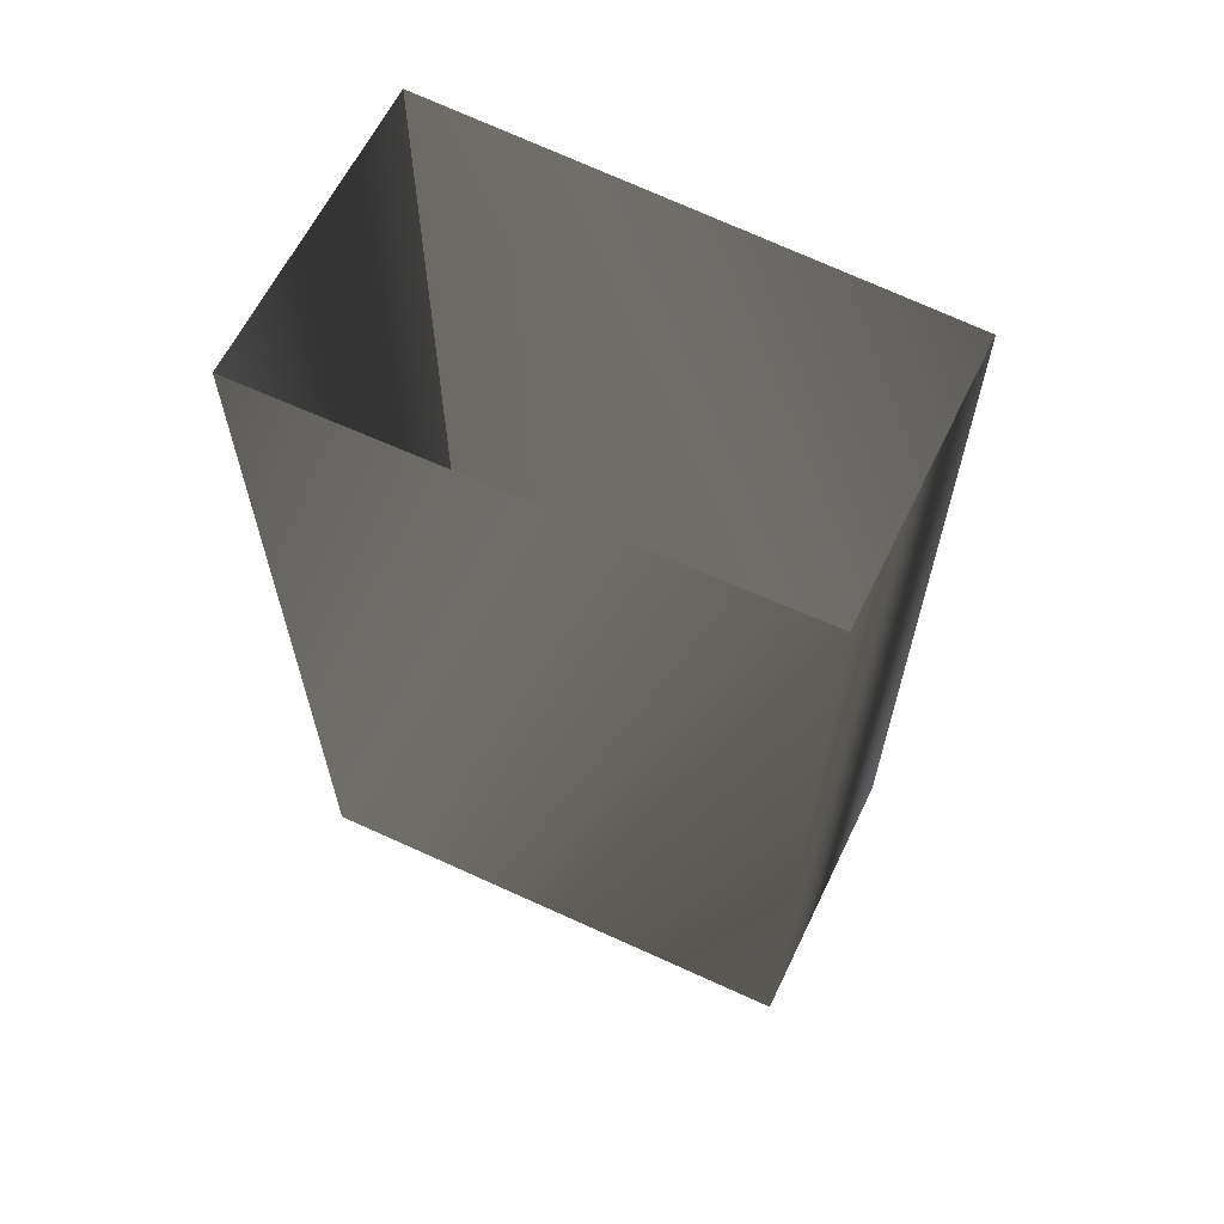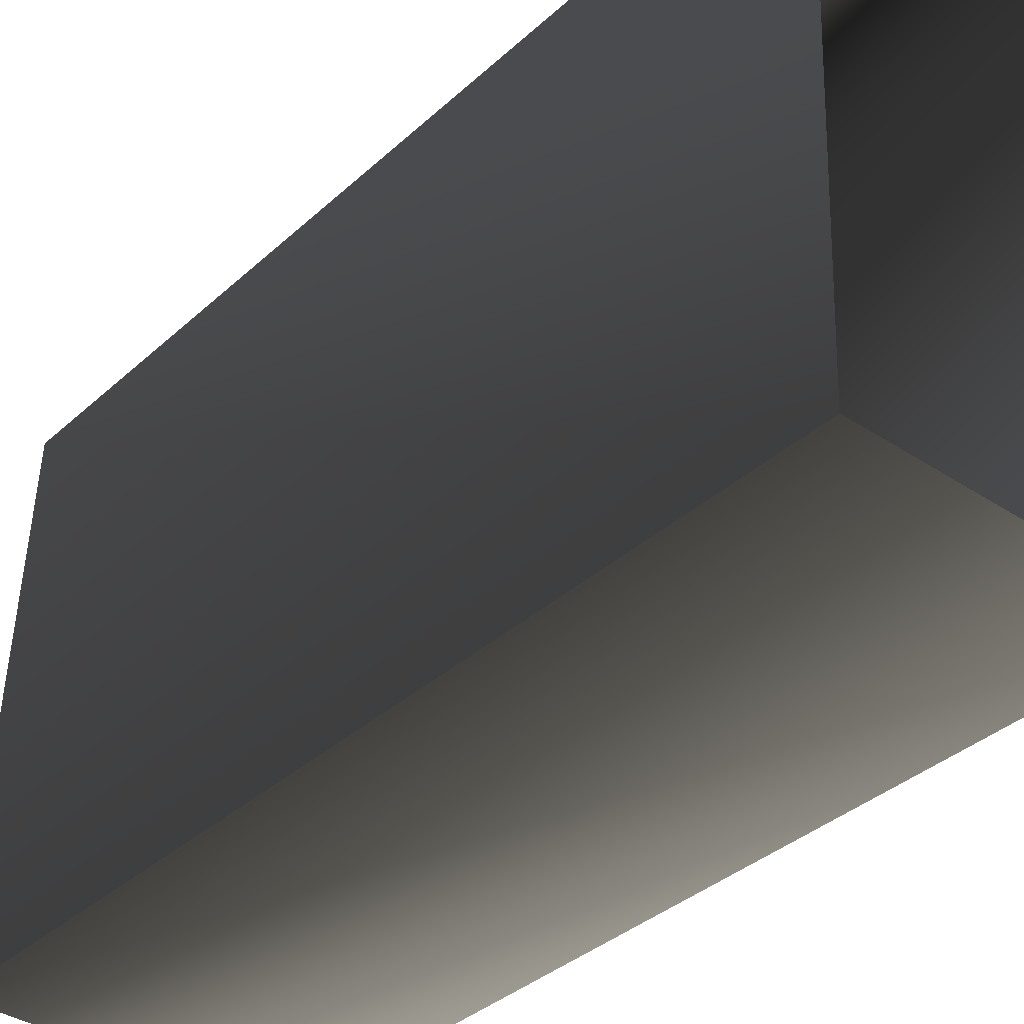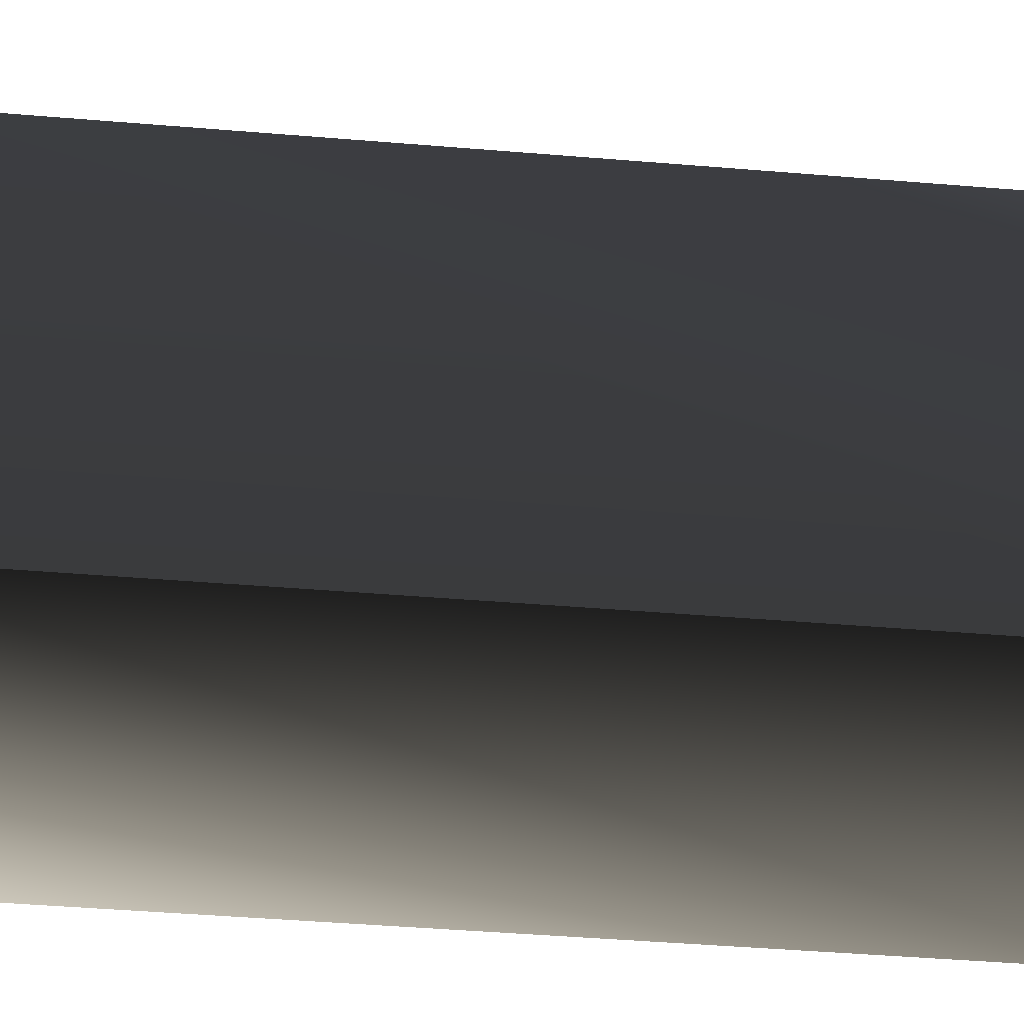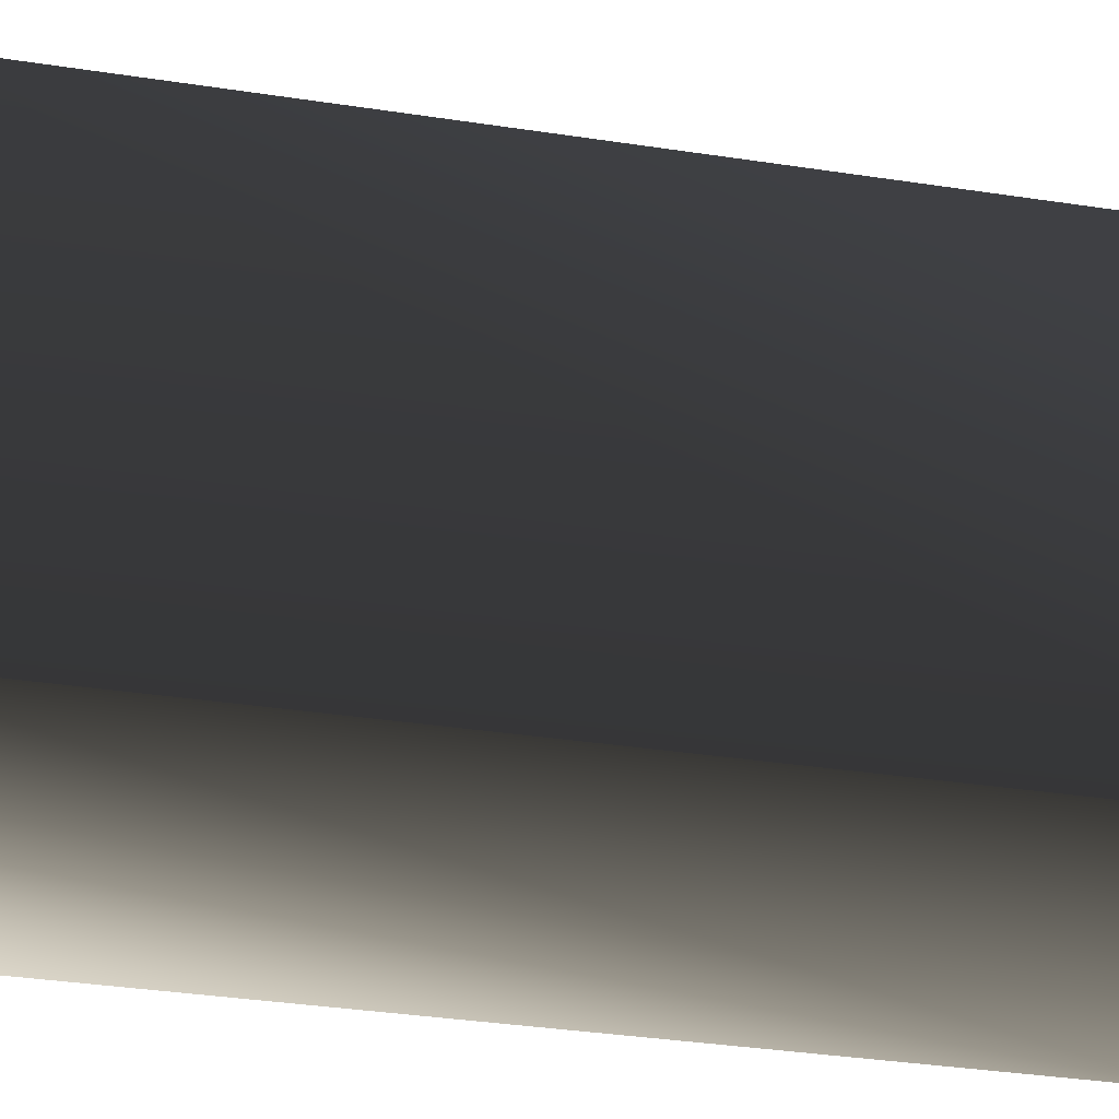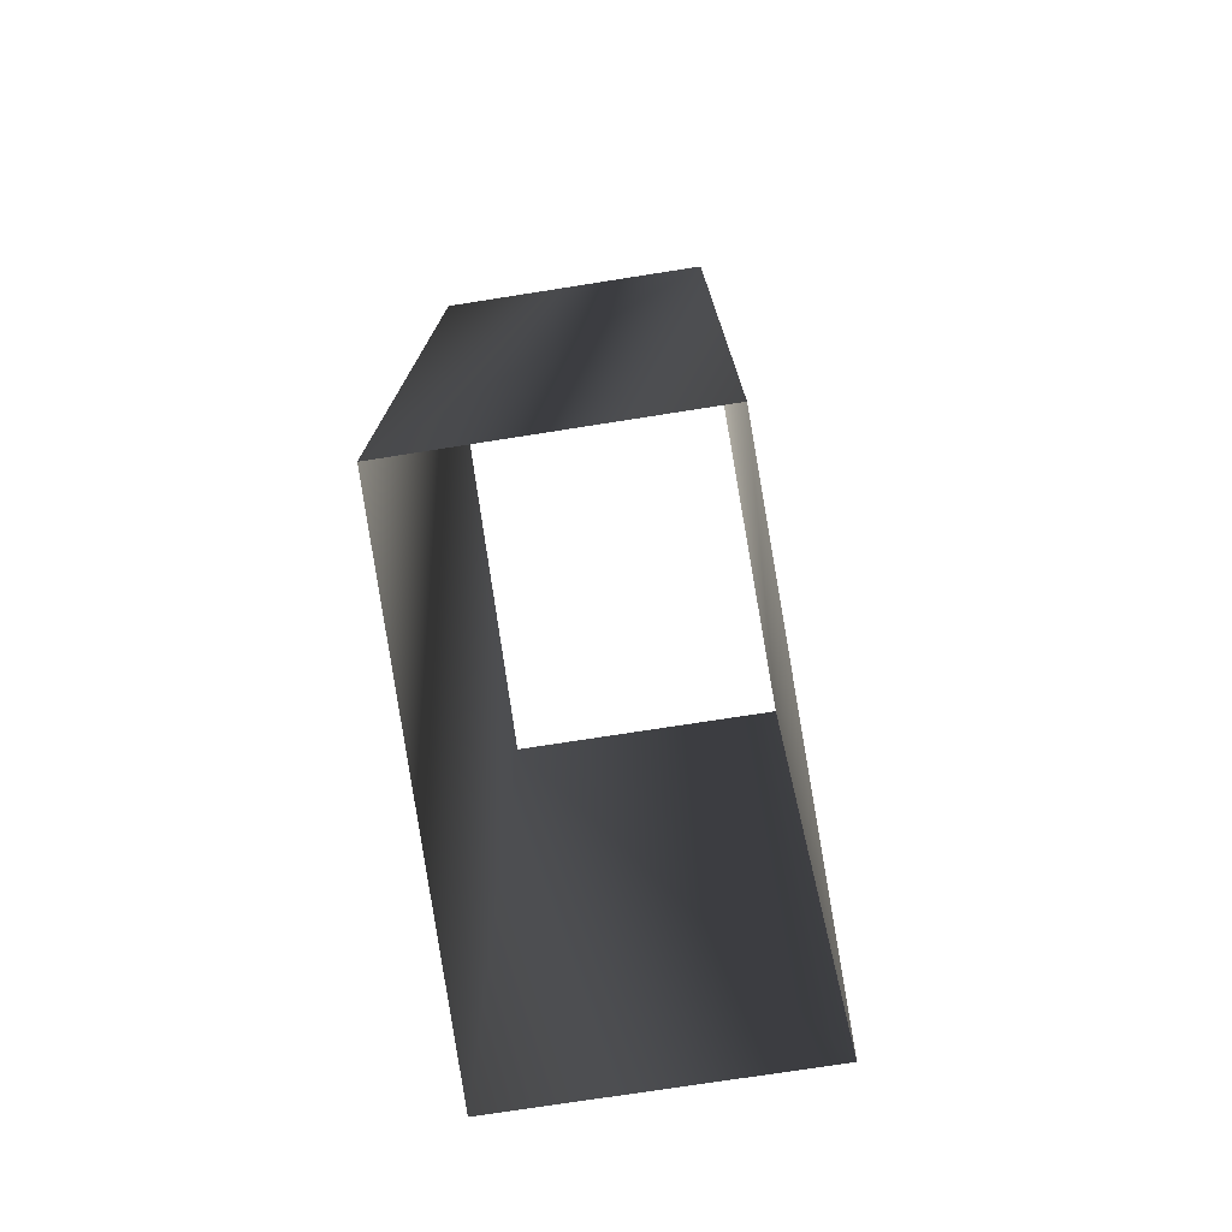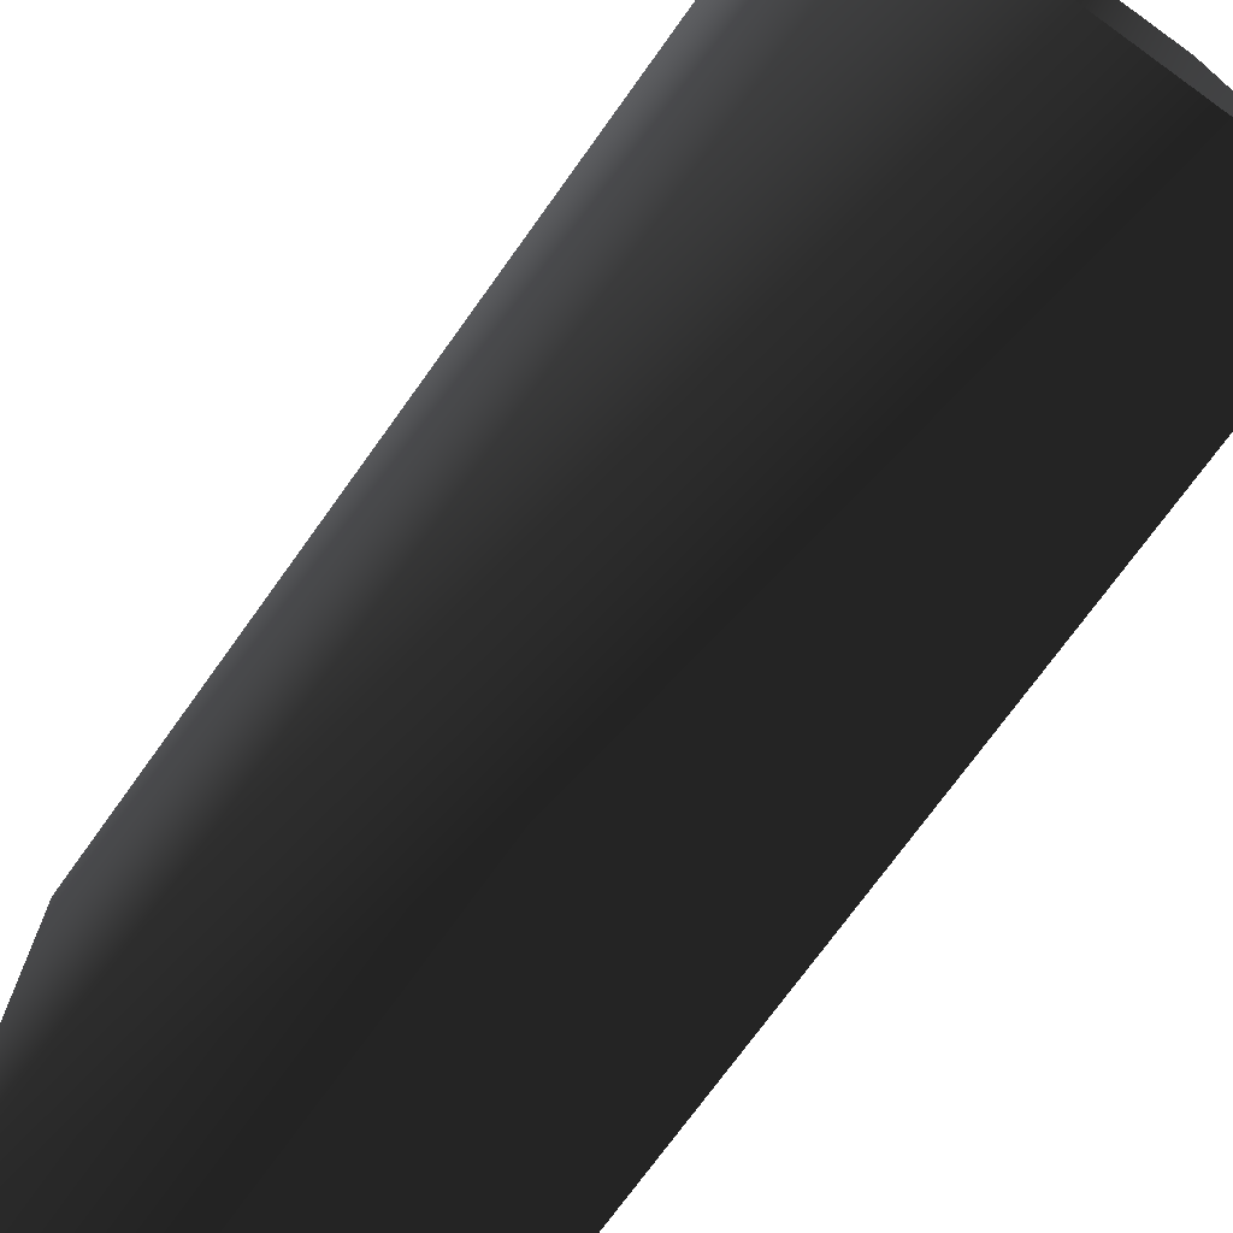
<metadata>
{"format":"obj","ext":"obj","renderer":"f3d","projection":"perspective","resolution":1024,"background":"white","views":[{"elev":63.2,"azim":-65.1,"up":"+Y"},{"elev":-36.0,"azim":139.8,"up":"+Z"},{"elev":-48.6,"azim":84.8,"up":"+Z"},{"elev":-39.2,"azim":79.5,"up":"+Z"},{"elev":-75.2,"azim":7.8,"up":"+Y"},{"elev":-72.7,"azim":-35.6,"up":"+Z"}]}
</metadata>
<code>
g Way_54
v 6 0 -9.25
v 5 0 14.75
v -8 0 14.5
v -8 0 -9.5
v 6 0 -9.25
v 6 42 -9.25
v 5 42 14.75
v -8 42 14.5
v -8 42 -9.5
v 6 42 -9.25
f 6 2 1
f 2 6 7
f 7 3 2
f 3 7 8
f 8 4 3
f 4 8 9
f 9 5 4
f 5 9 10
f 10 1 5
f 1 10 6

</code>
